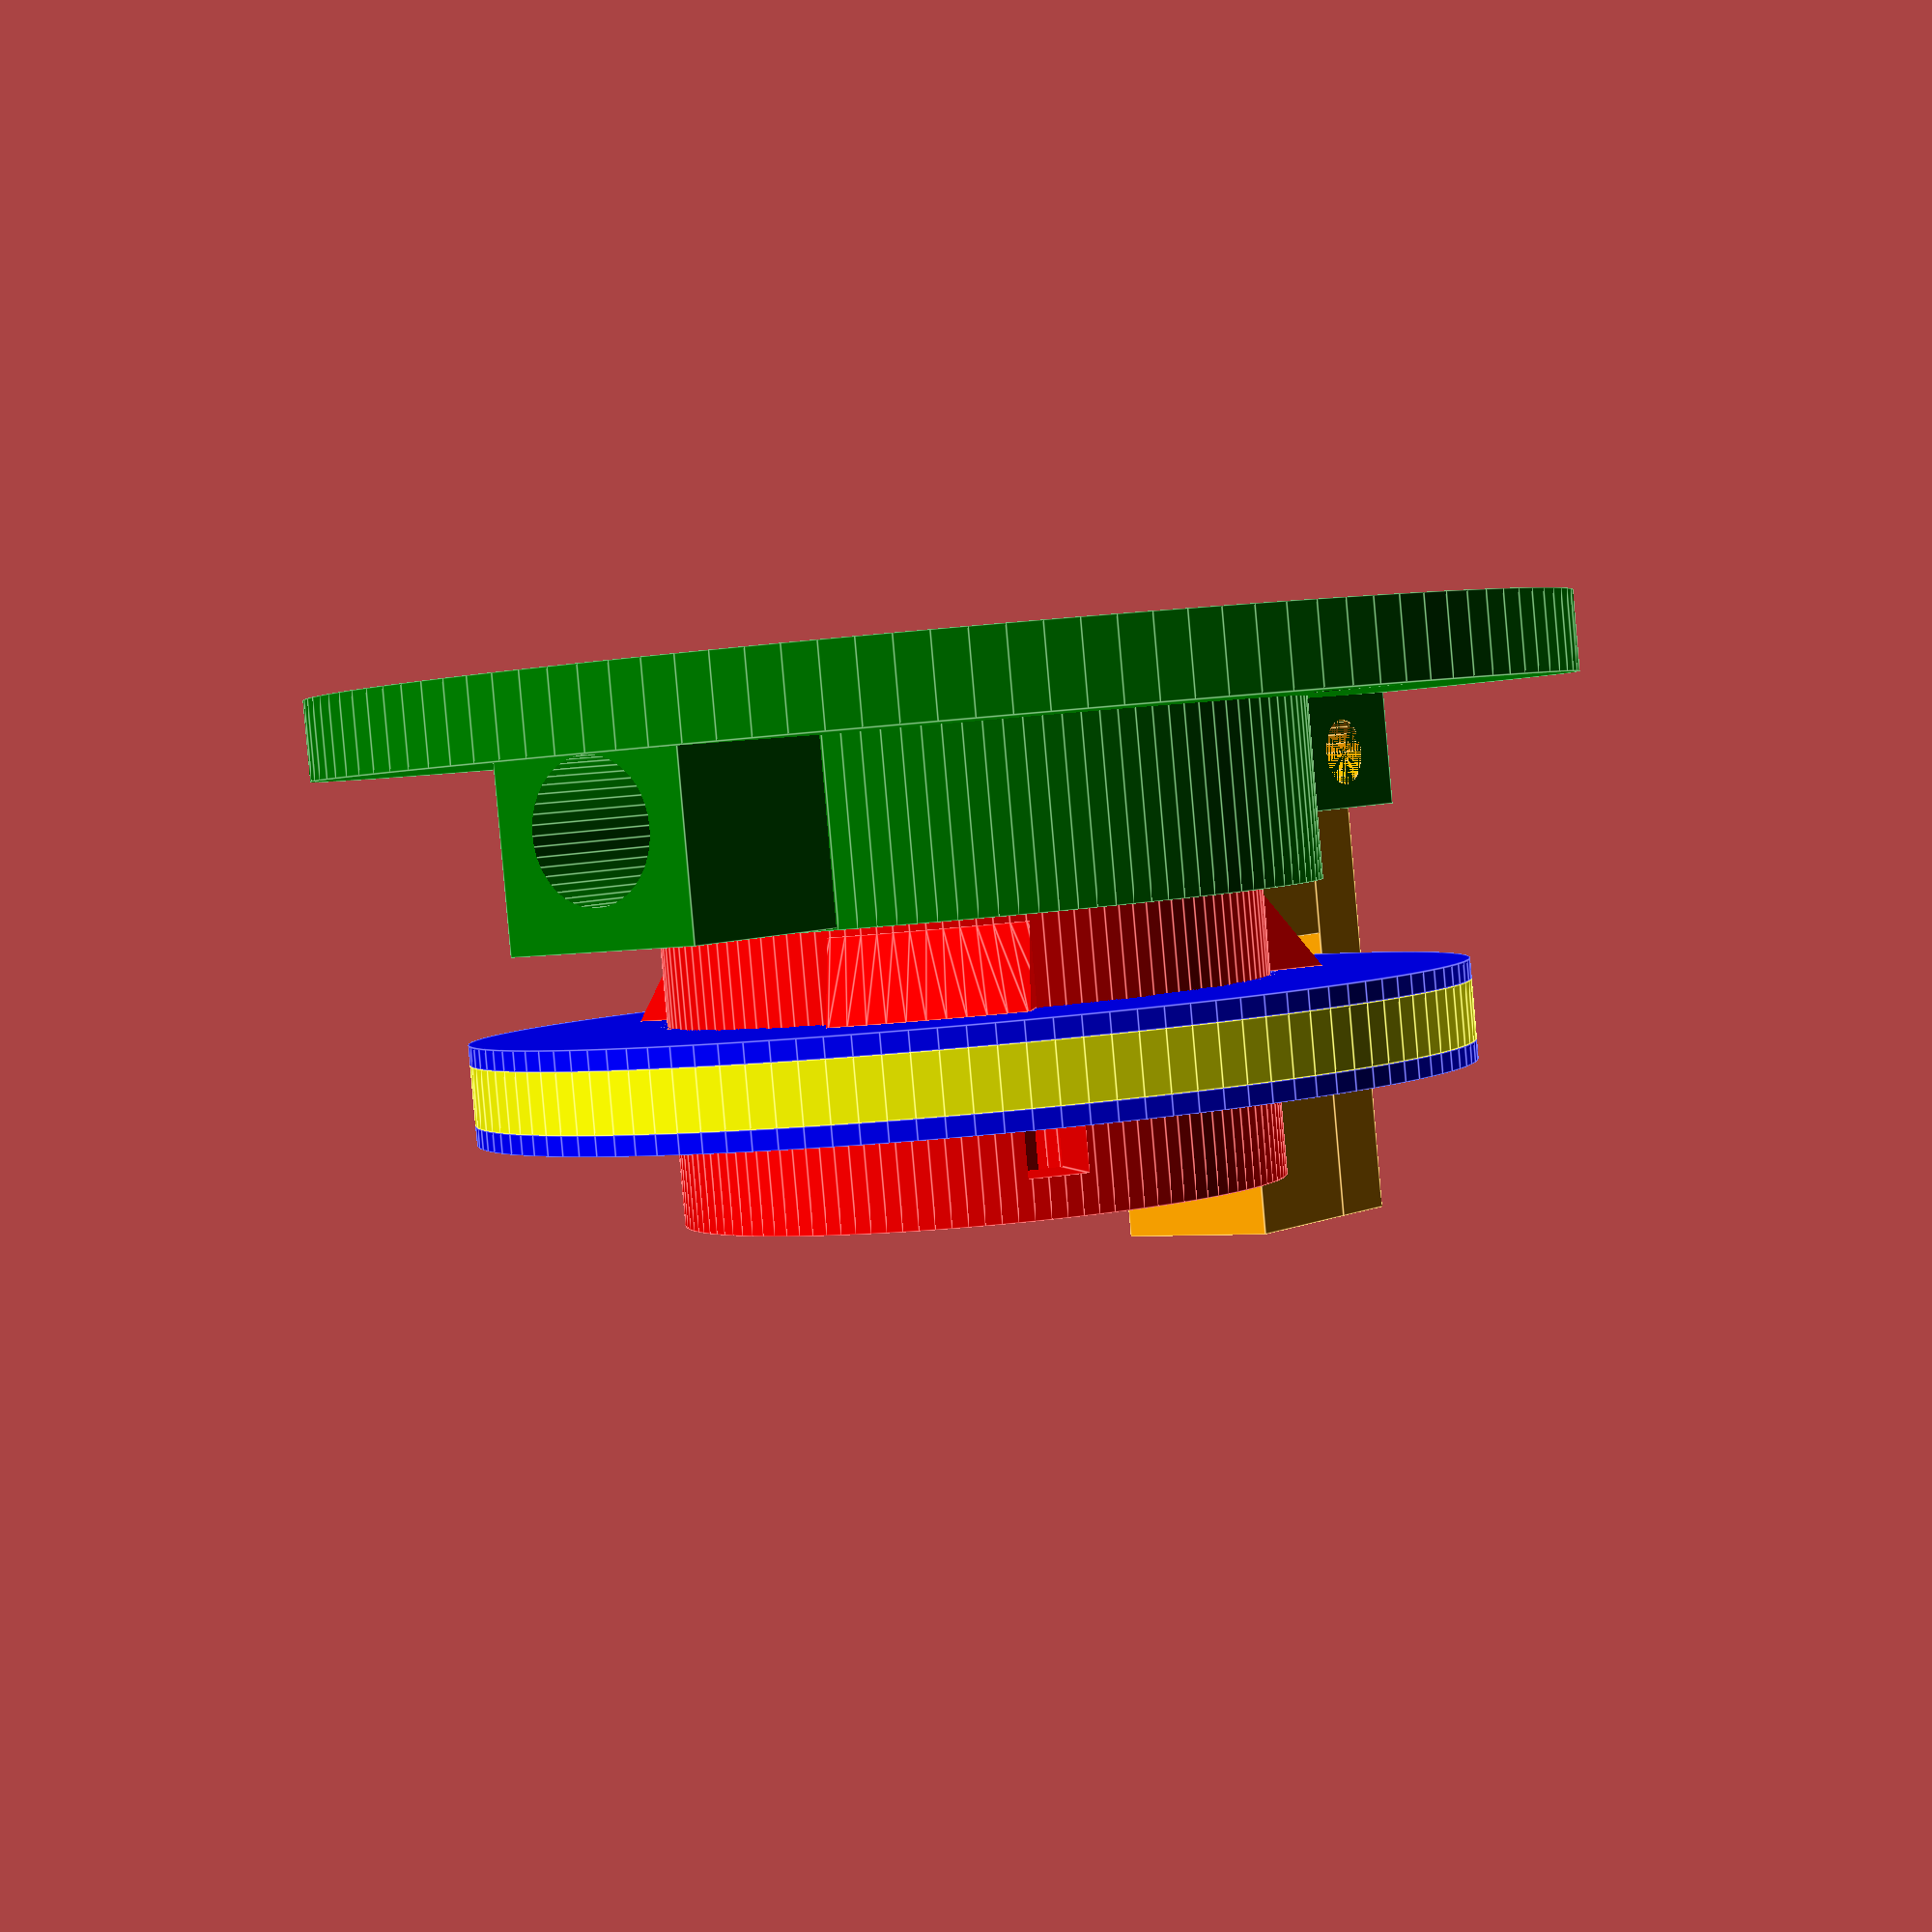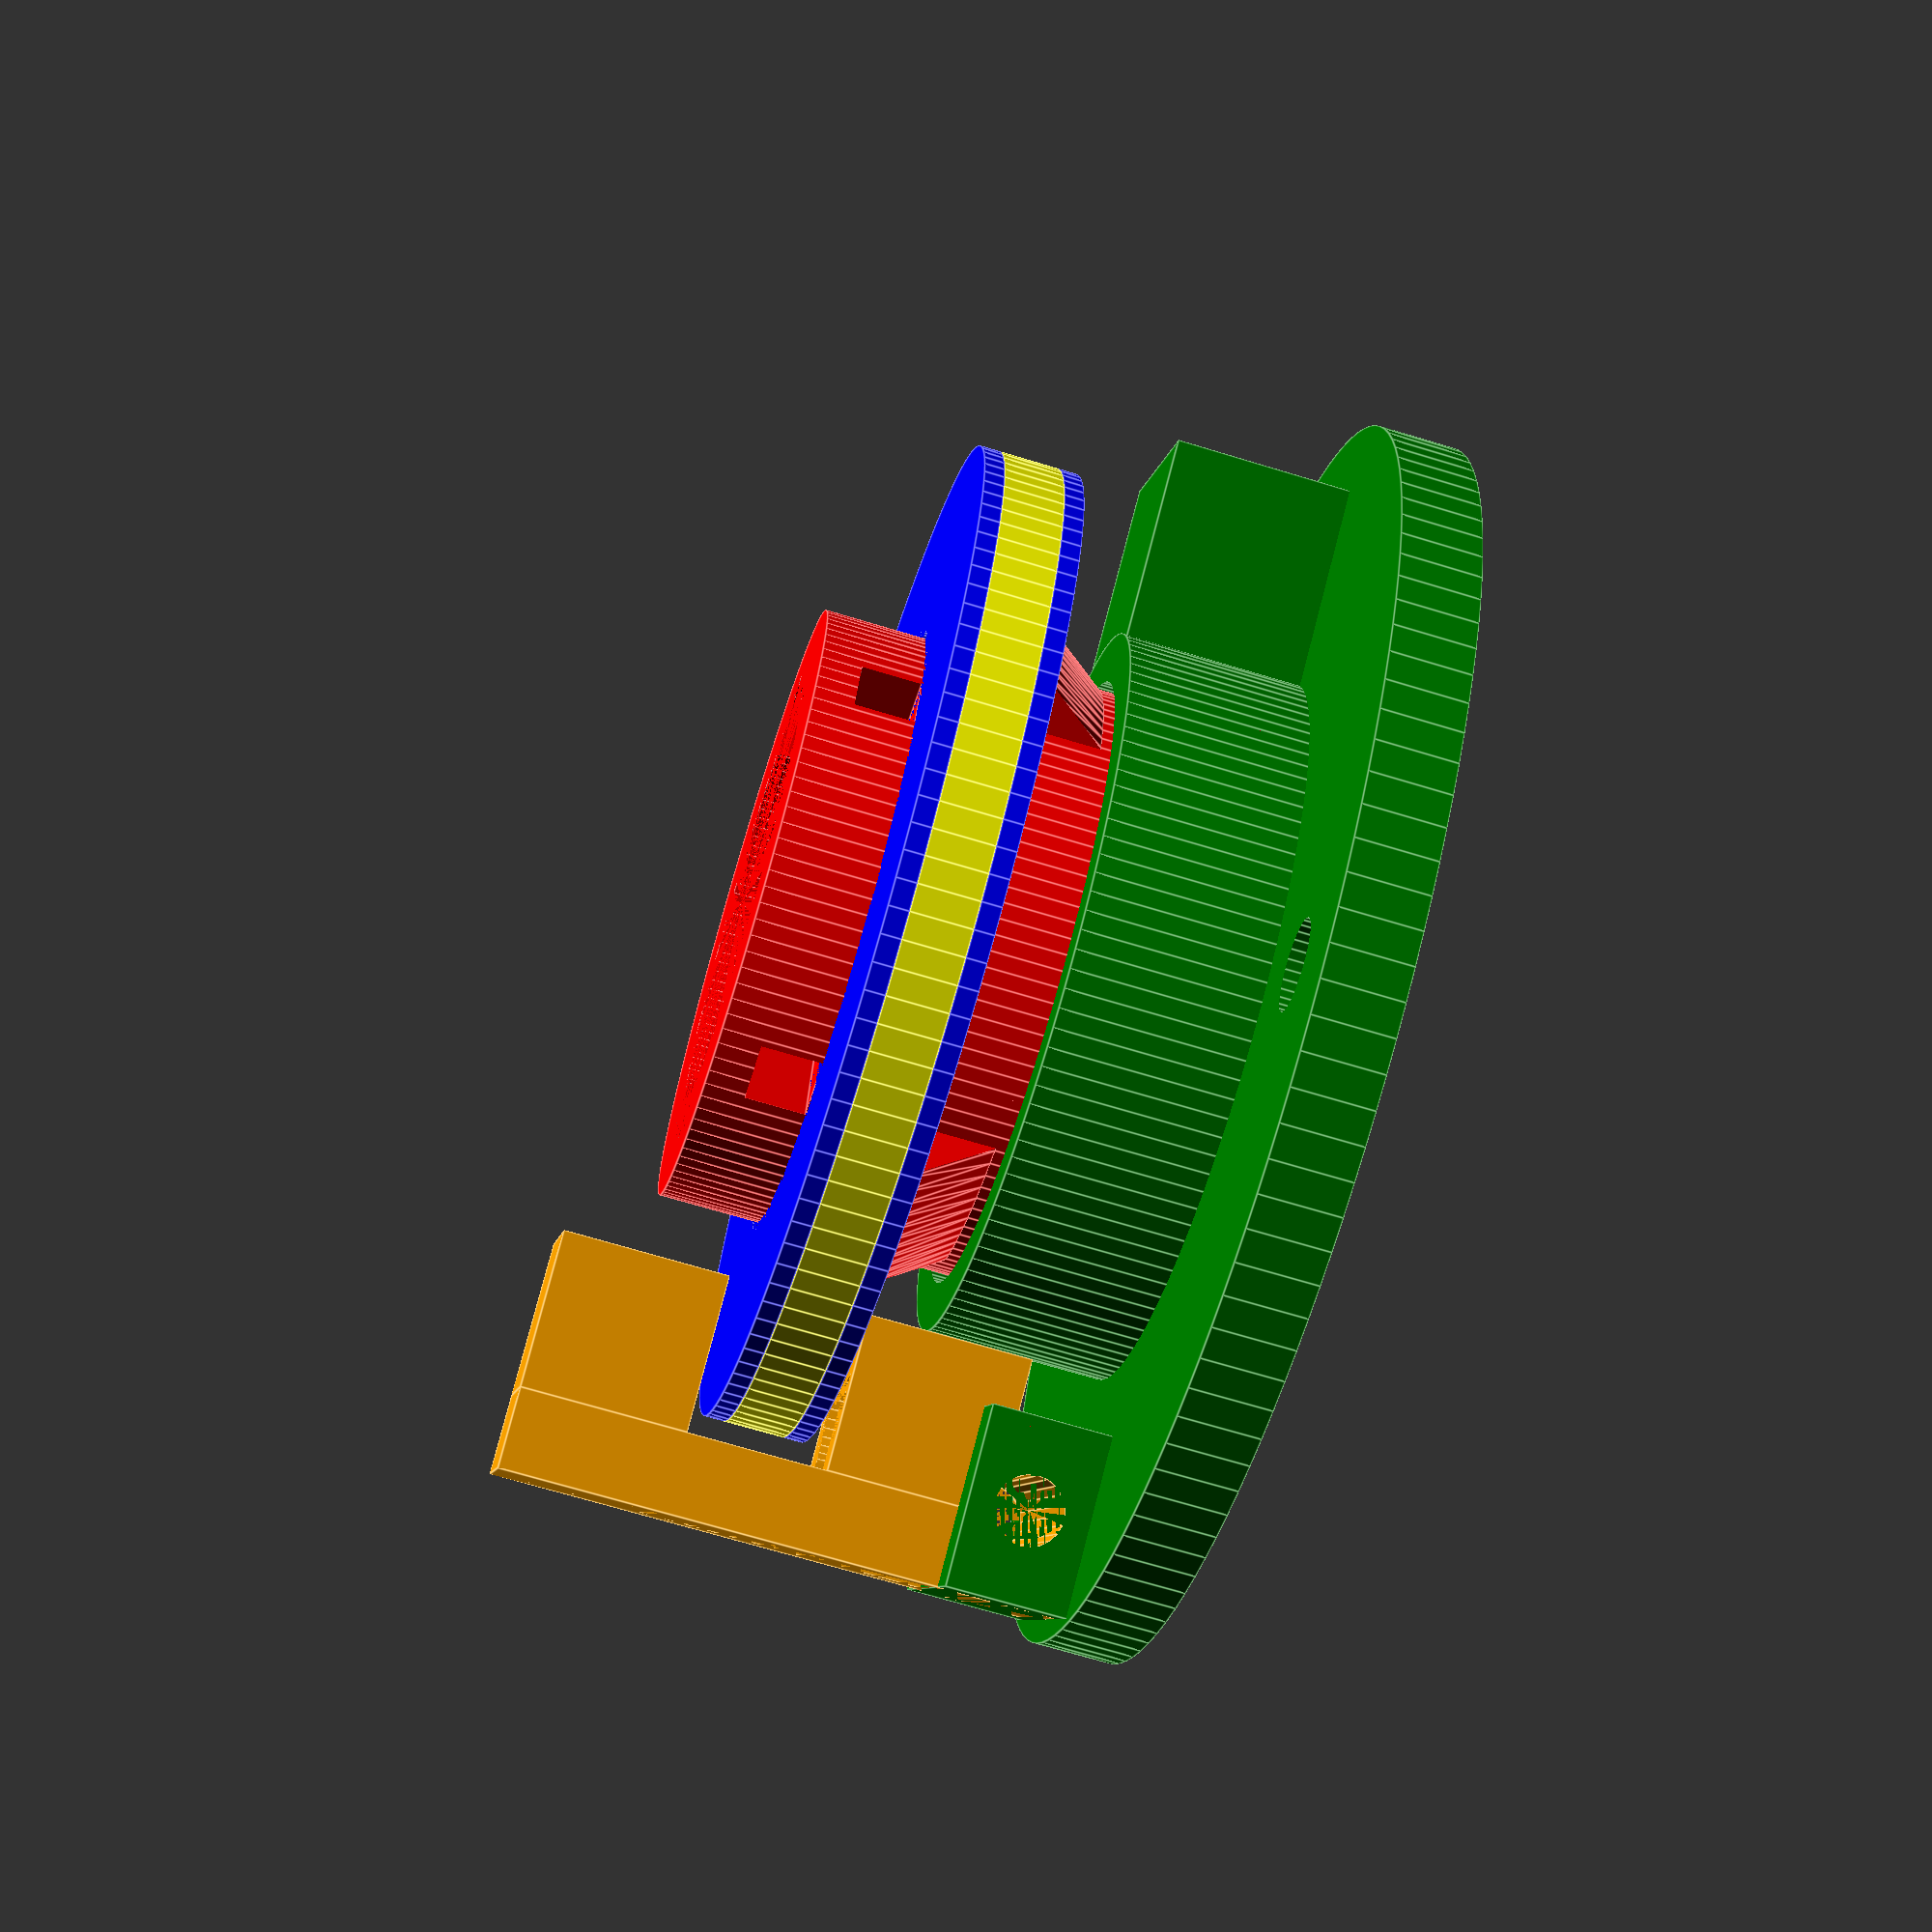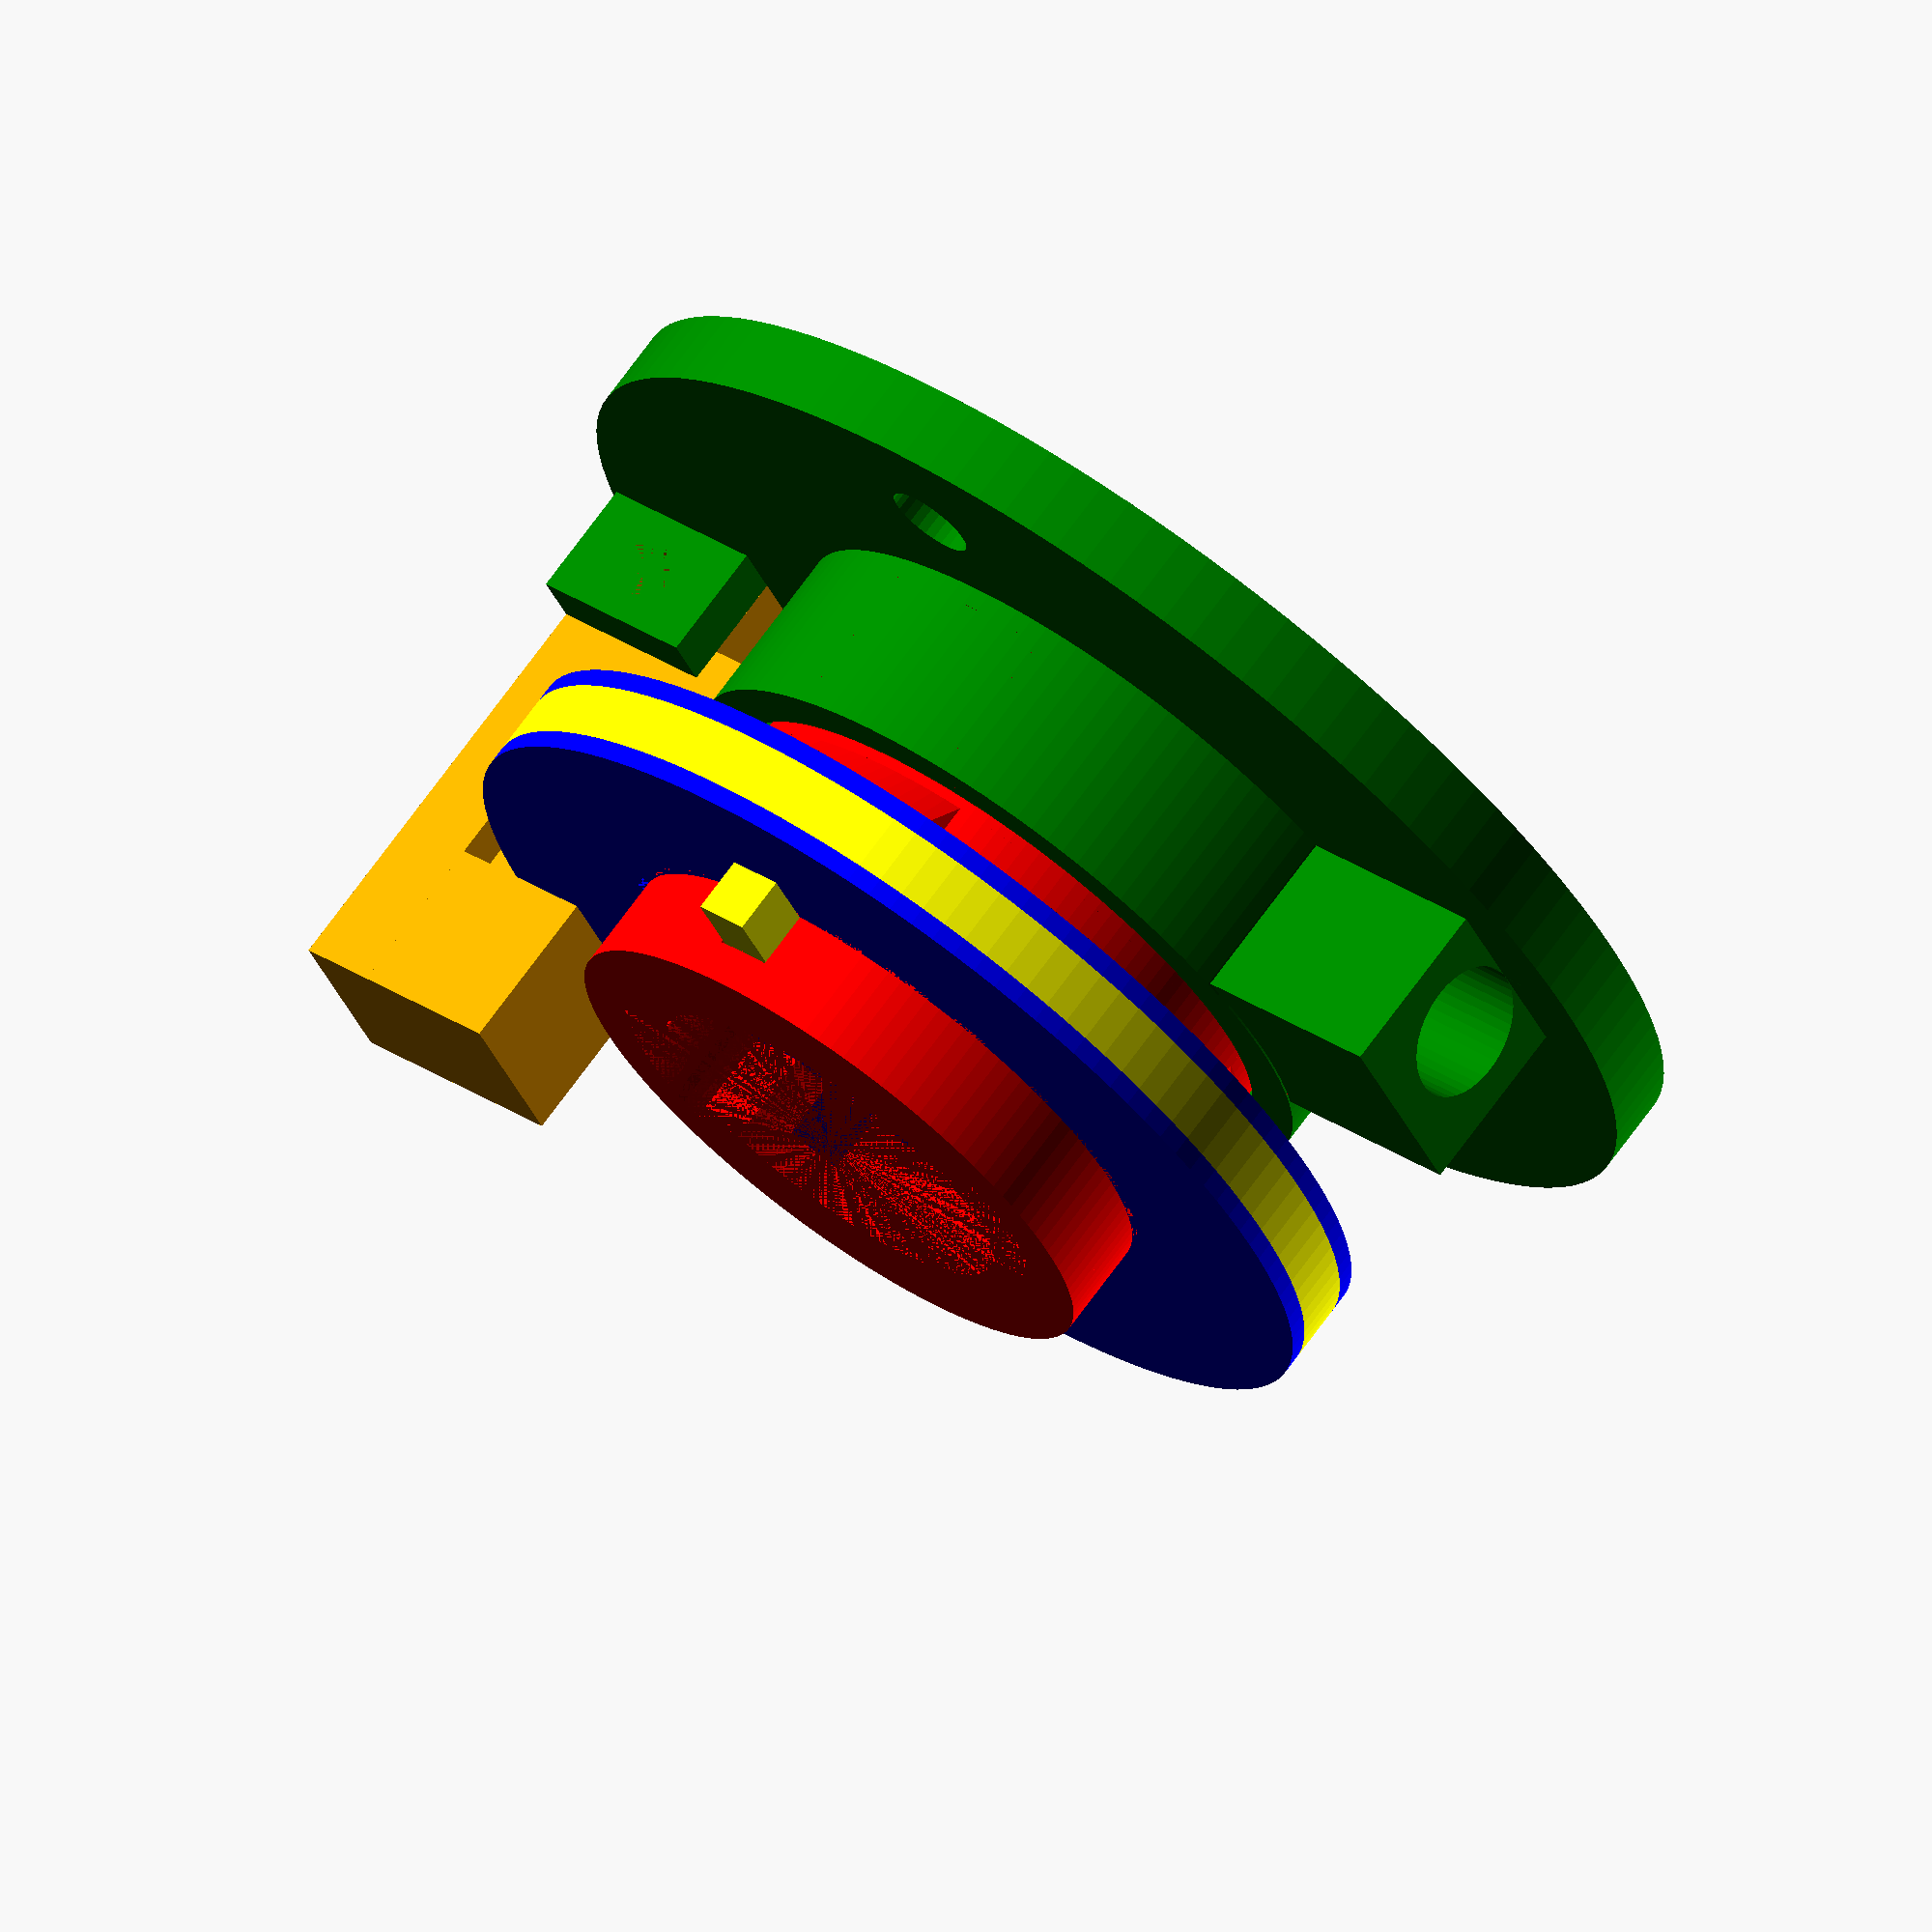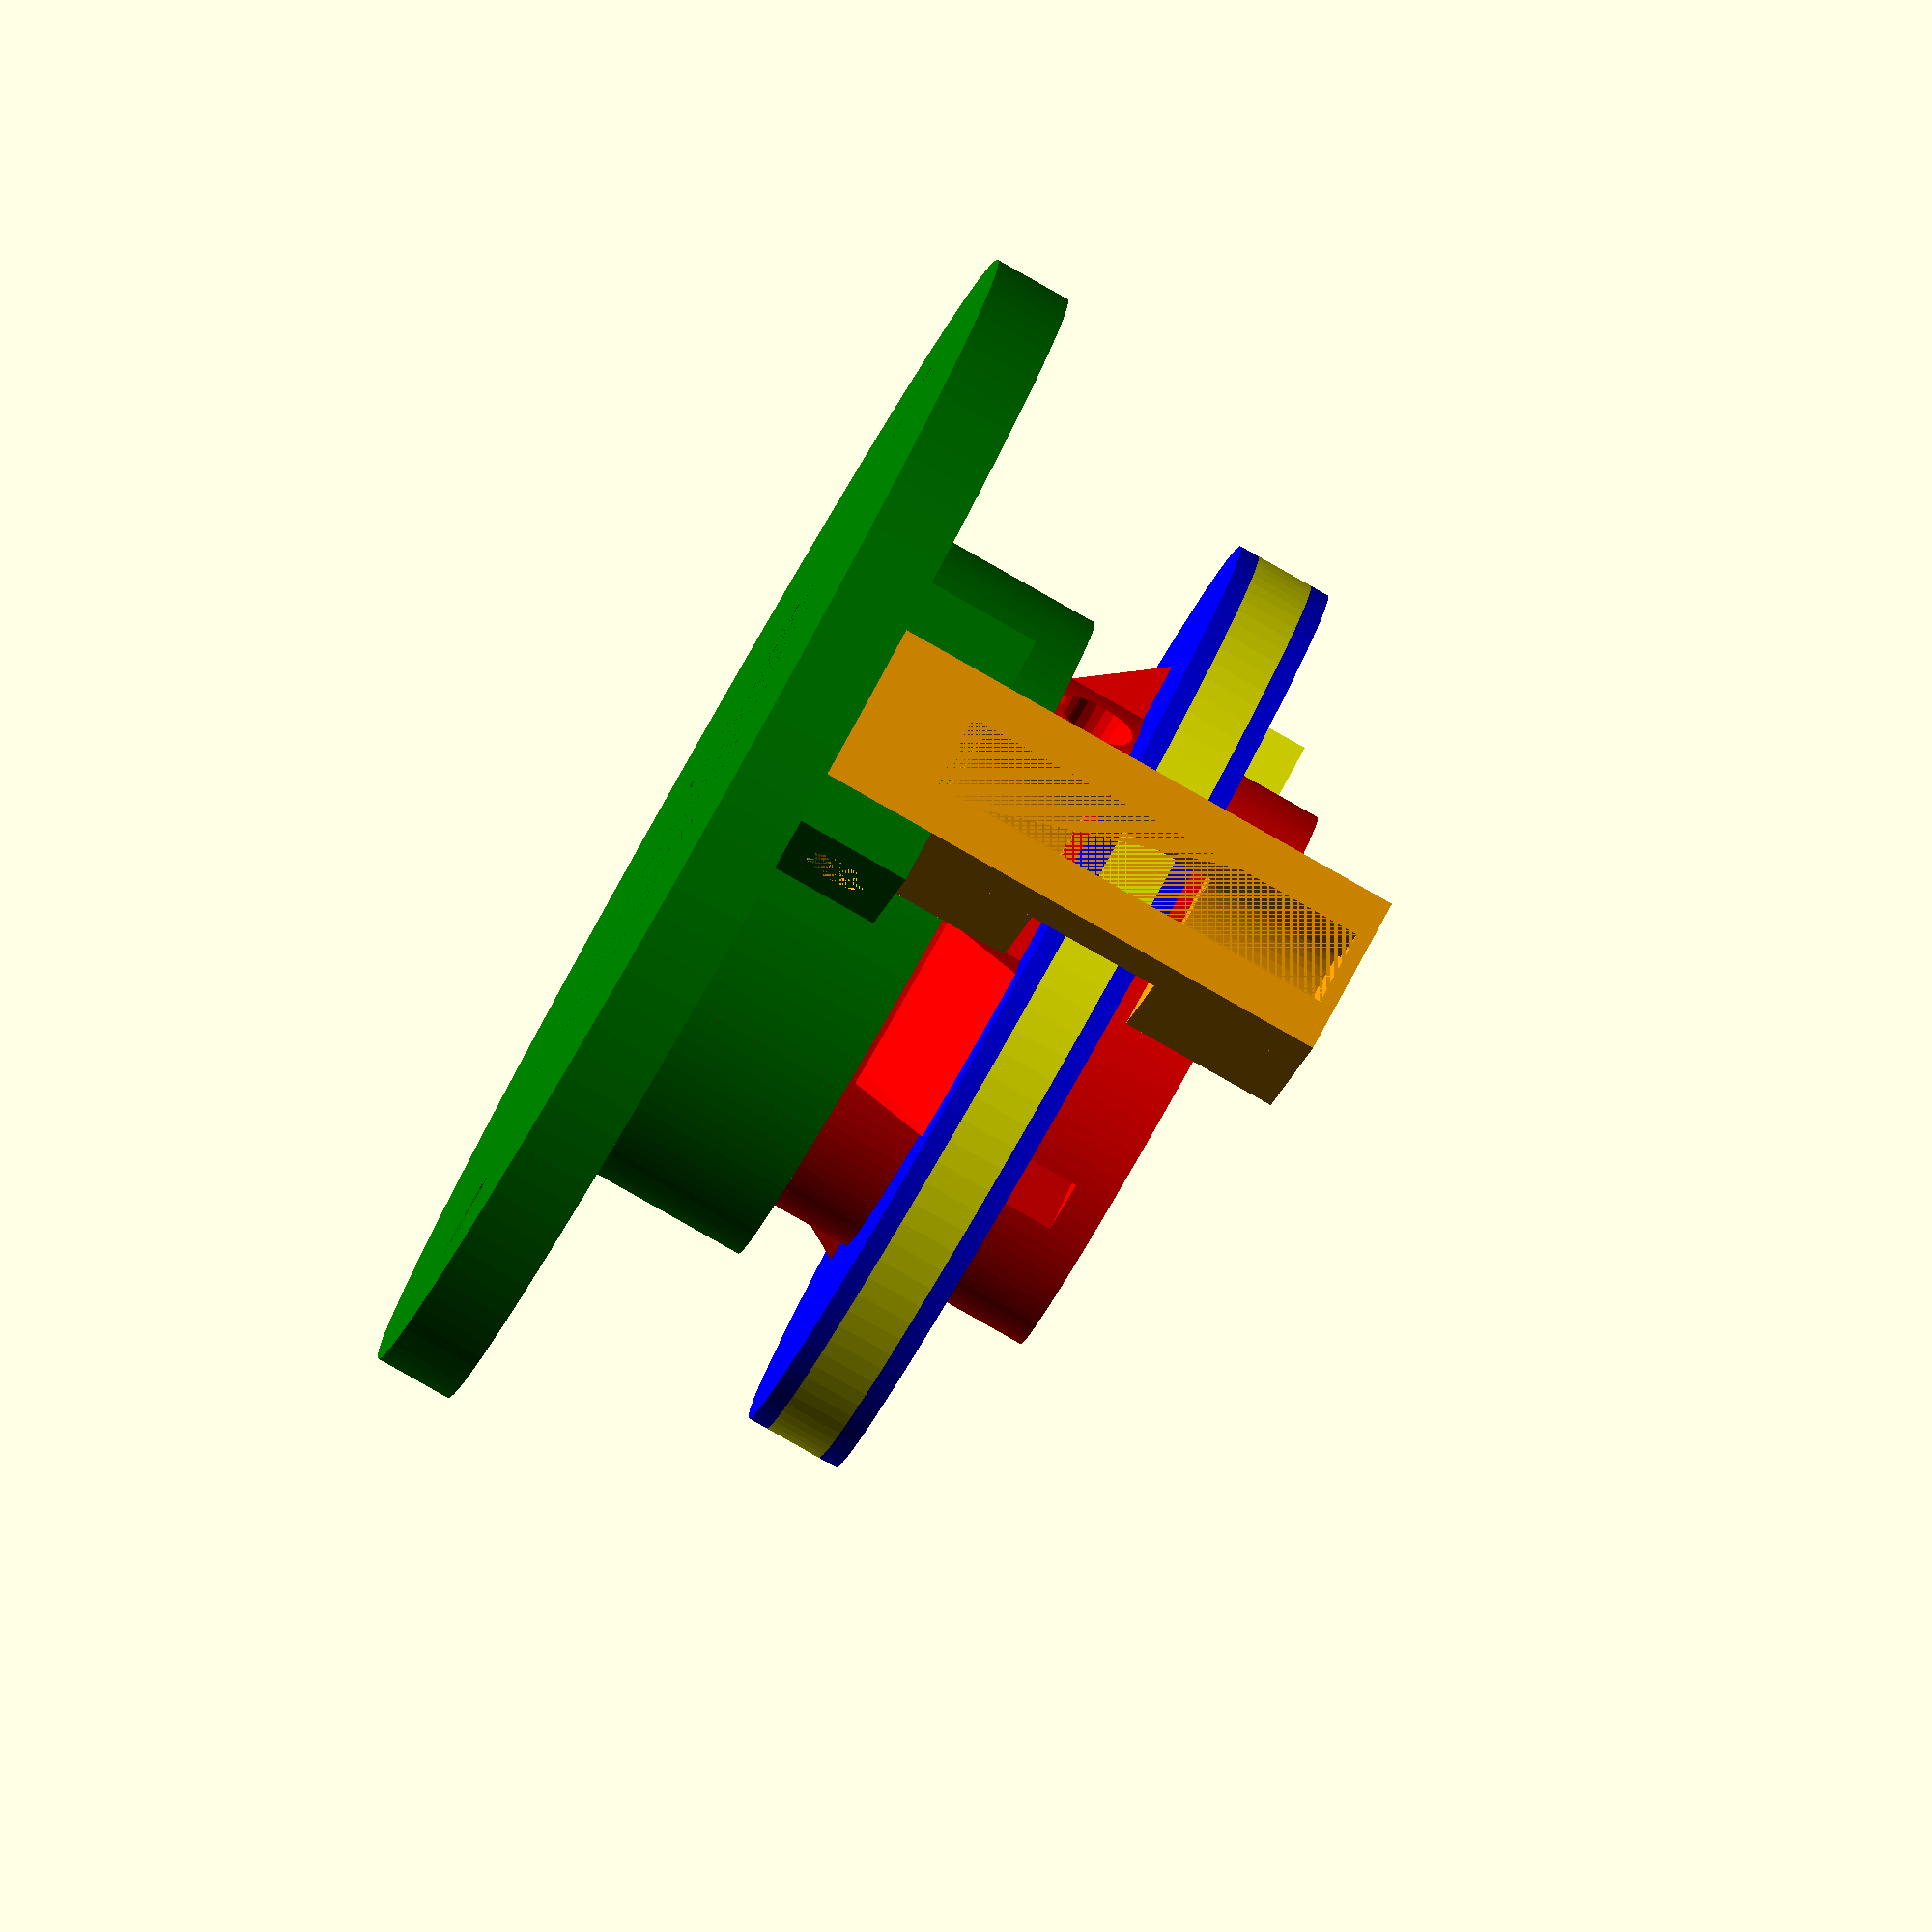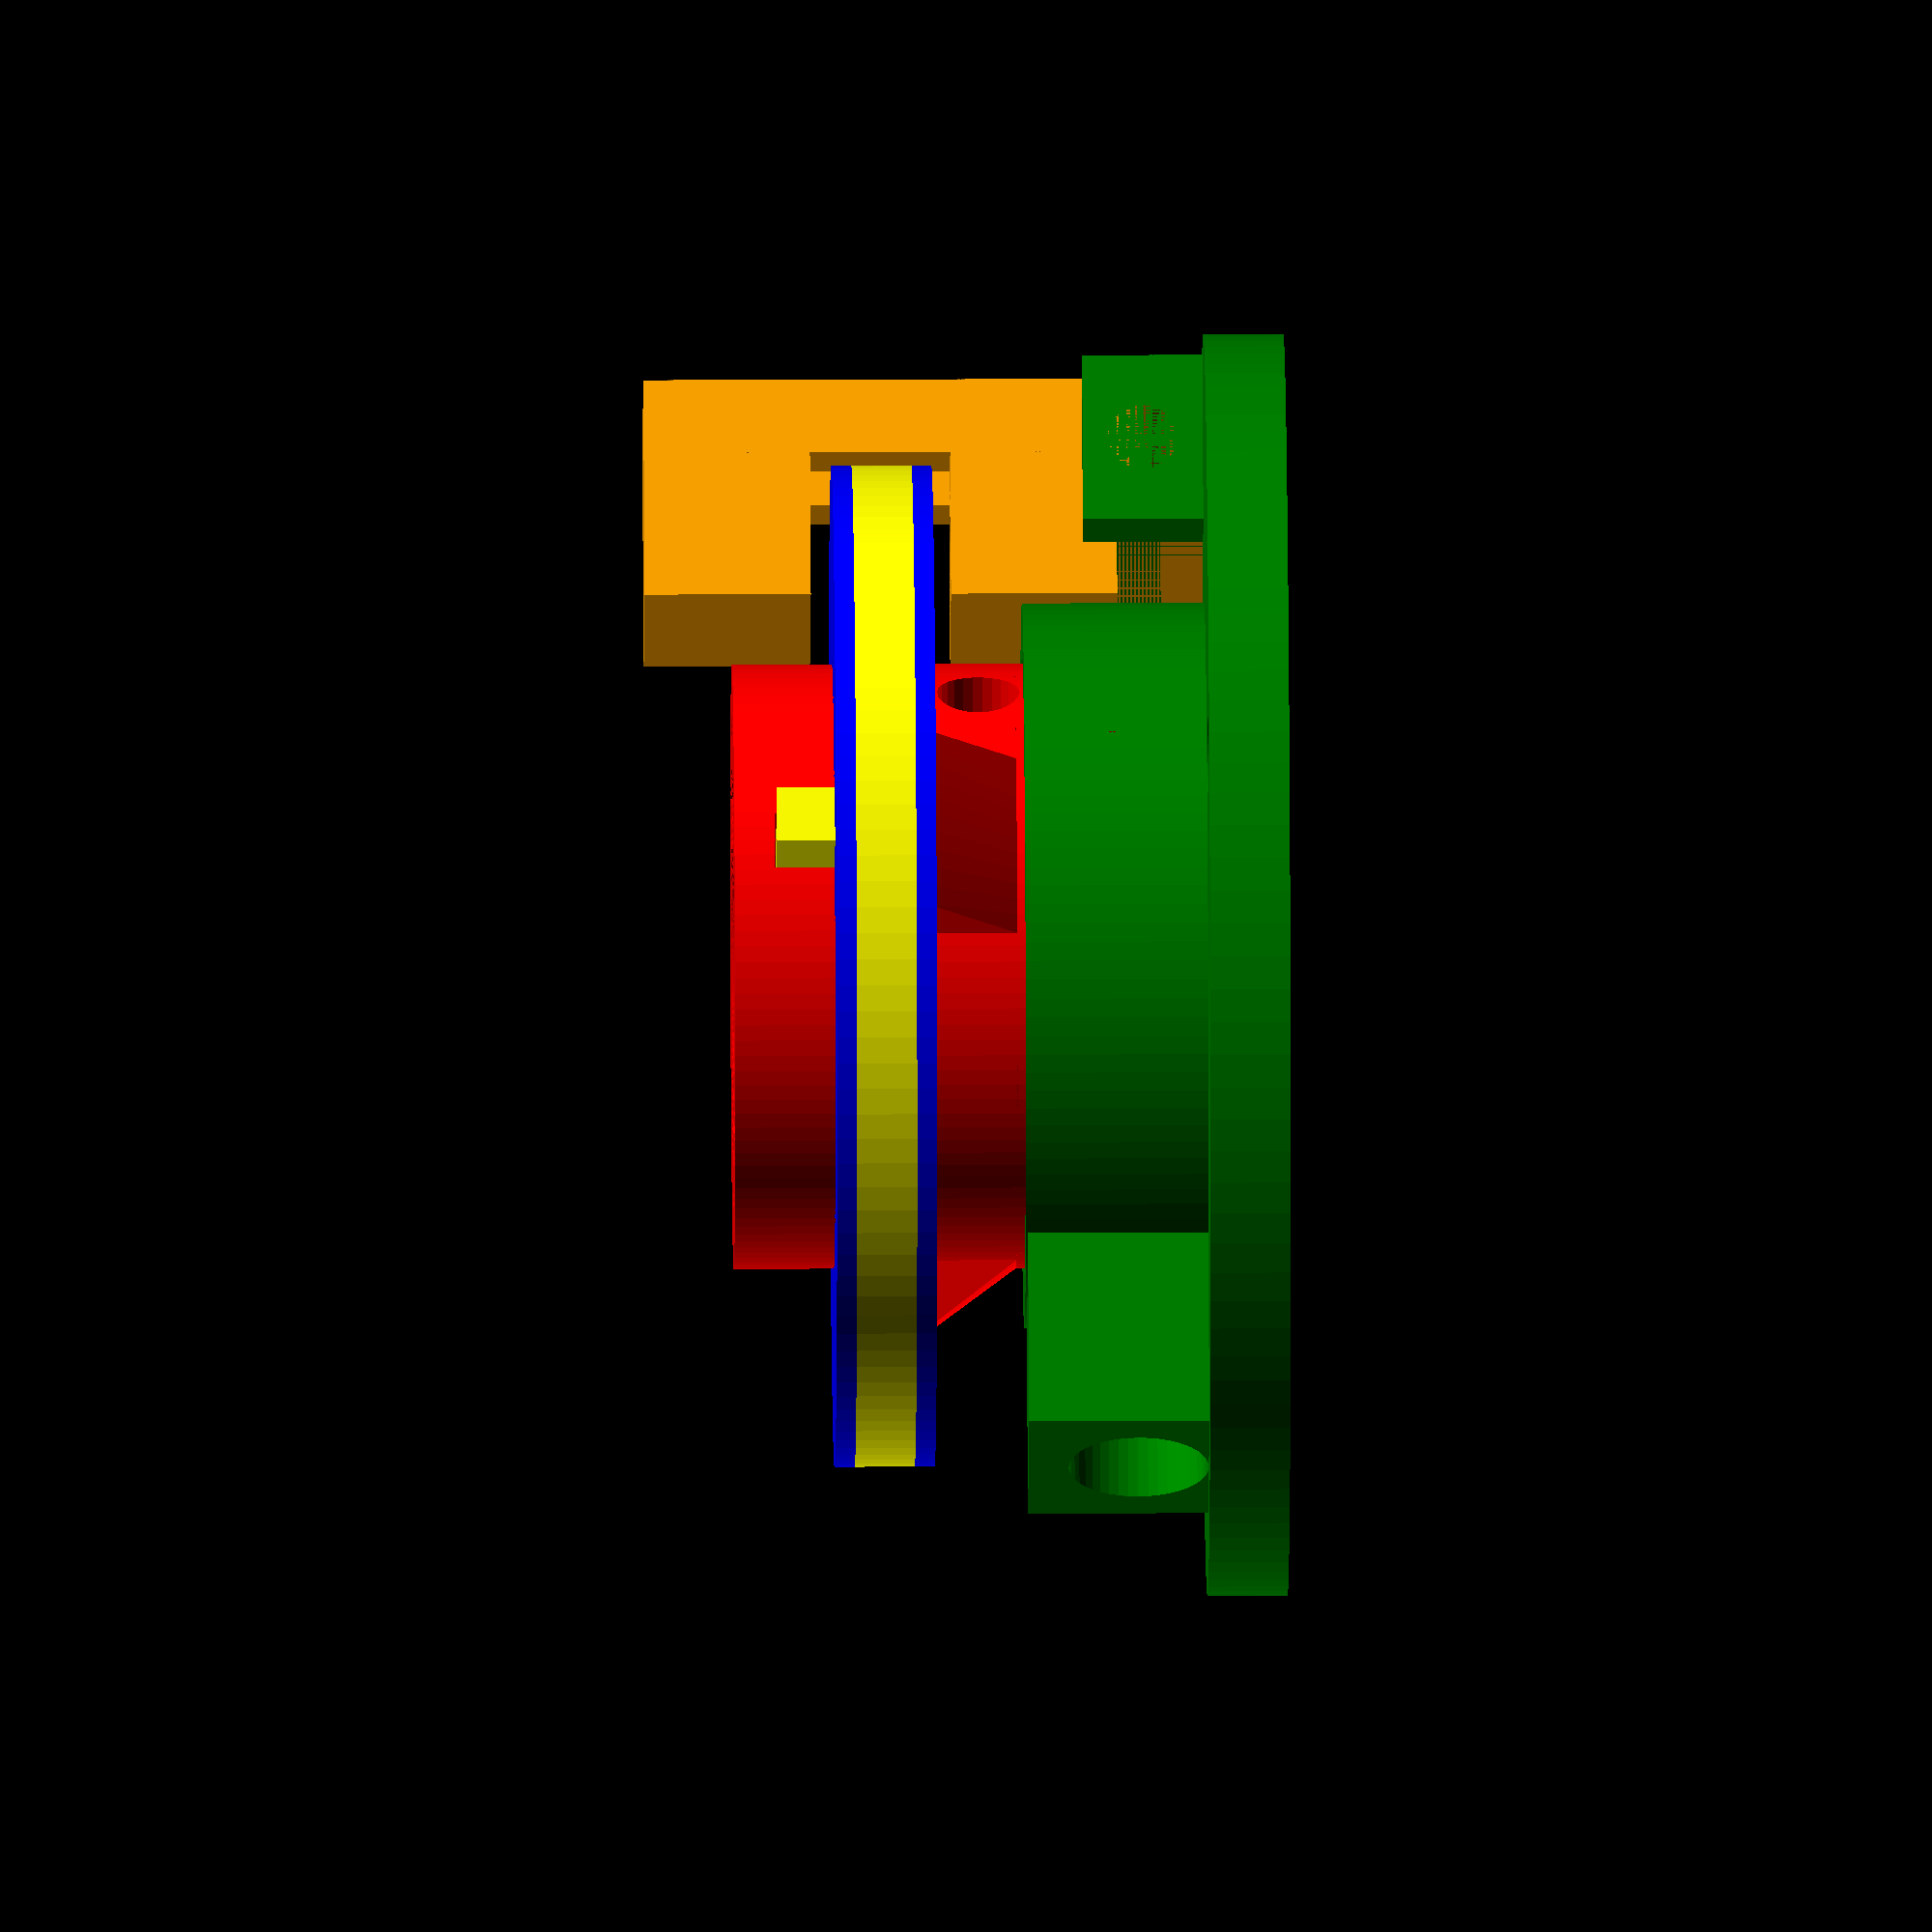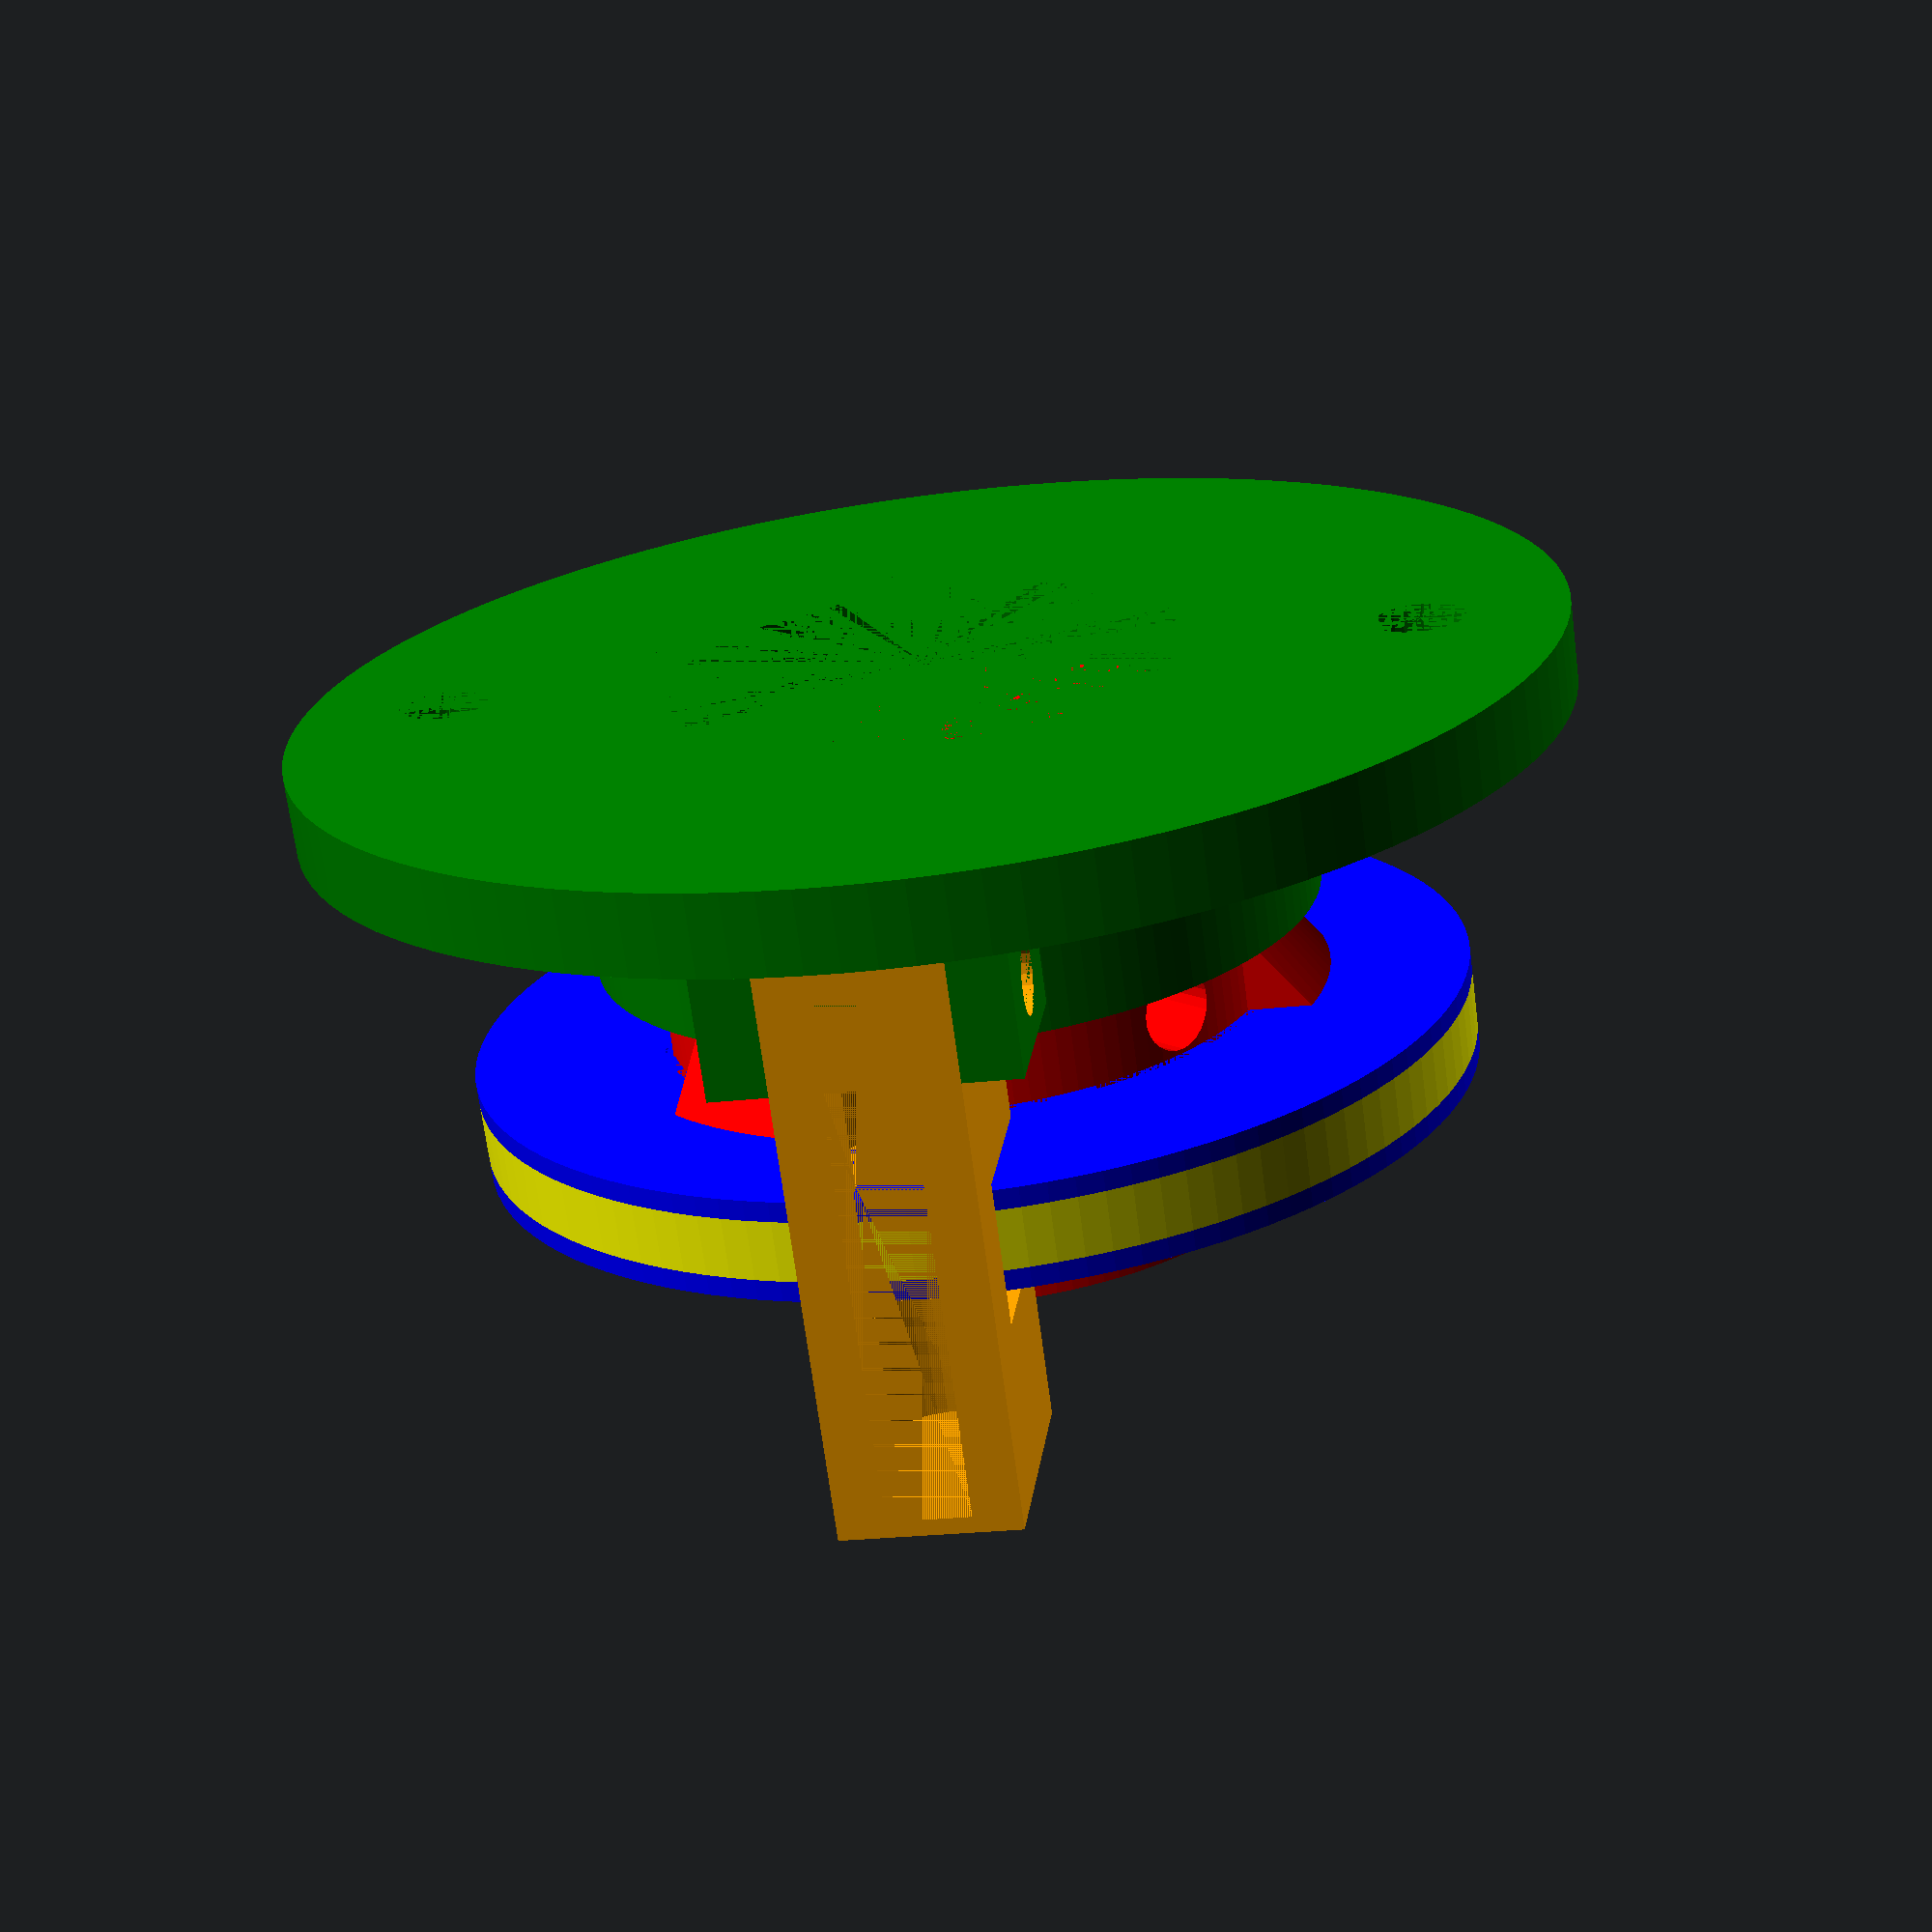
<openscad>
// Connection base
// This file contains separate elements:
// * a static base, fixed to the motor;
// * a rotating cylinder, fixed to the sphere.
// * a connector 
// It is used to transmit power between the base and the cylinder,
// and to add a LED and light sensor to detect a reference angle.

// Resolution
$fa = 3; // Minimum angle (lower = higher max resolution, def 12)
$fs = 0.5; // Max fragment size (lower = higher min resolution, def 2)

// Wire
wire_diam = 1.8;
// Motor base
base_diam = 63;
base_height = 4.0;
// Base screw
base_screw_diam = 4.5;
base_screw_sep = 48.5;
// Base hole
base_hole_height = base_height;
base_hole_diam = 25.7;
// Rotating cylinder
cyl_offset = base_height + 1;
cyl_in_diam = 20.2;
cyl_width = 2.5;
cyl_wire_width = 2.5;
cyl_wire_space = 10;
// Rotating screw
cyl_screw_offset = 13.3;
cyl_screw_diam = 4.1;
// light sensor
sensor_offset = 0.5;
sensor_diam = 5;
sensor_opening_width = 0.8;
// LED box
led_length = 12;
led_diam = 7;
led_box_width = 2;
led_opening_width = sensor_opening_width;
// LED cache
cache_width = 2.5;
cache_height = cyl_screw_offset - 0.2;
cache_diam = cyl_in_diam + (cyl_width + cyl_wire_width)*2 + 1;
// Conductor
conductor_diam_in = 31;
conductor_diam_out = 50;
conductor_height = 1;
conductor_sup_height = cyl_screw_diam;
conductor_sup_width = 10;
conductor_space = 3;
conductor_wire_space = 7;
conductor_wire_sep = 1;
conductor_offset = cyl_screw_offset + cyl_screw_diam + 0.2;
conductor_block_width = 3;
// Connector
connector_sup_offset = 1.3;
connector_sup_width = 4;
connector_base_depth = 2.8;
connector_base_width = 9;
connector_base_height = 6;
connector_base_hole_diam = 3.5;
connector_contact_diam = 7;
connector_contact_height = 7.5;
connector_contact_sep = 1;
connector_contact_wall = 0.8;
connector_sup_length = connector_contact_diam + connector_contact_wall*2;
connector_wire_space = 4;
// Cylinder height
cyl_height = conductor_offset + conductor_height * 2 + conductor_space + conductor_block_width + 2 - cyl_offset;

// Non-moving part
module base() {
	difference() {
		union() {
			difference() {
				union() {
					difference() {
						// Base
						cylinder(h = base_height, r = base_diam/2);
						// Bottom hole
						cylinder(h = base_hole_height, r = base_hole_diam/2);
						
					}
					// LED circular cache
					difference() {
						// Cylinder
						cylinder(h = cache_height, r = cache_diam/2 + cache_width);
						// Inside diameter
						cylinder(h = cyl_height, r = cache_diam/2);
					}
					// LED box
					translate([cache_diam/2, - led_diam/2 - led_box_width, 0]) {
						cube([led_length, led_diam + 2 * led_box_width, led_diam + led_box_width + base_height]);
					}
				}
				// LED space
				translate([cache_diam/2, 0, led_diam/2 + base_height])
					rotate([0, 90, 0])
						cylinder(h = led_length+1, r = led_diam/2);
				translate([cache_diam/2 - 2, -led_opening_width/2, base_height])
					cube([cache_width+4, led_opening_width, led_diam]);
			}
			// Holding part for the connector
			difference() {
				translate([-conductor_diam_out/2 - connector_sup_width - connector_sup_offset, -connector_sup_length/2 - connector_base_depth, 0])
					cube([connector_base_width, connector_sup_length + connector_base_depth*2, connector_base_height + base_height]);
				translate([-conductor_diam_out/2 - connector_sup_width - connector_sup_offset, -connector_sup_length/2, 0])
					cube([connector_base_width, connector_sup_length, connector_base_height + base_height]);
				translate([-conductor_diam_out/2 - connector_sup_offset - connector_sup_width + connector_base_width/2, connector_sup_length/2 + connector_base_depth, base_height + connector_base_height/2])
					rotate([90, 0, 0])
						cylinder(h = connector_sup_length + connector_base_depth*2, r = connector_base_hole_diam/2);
			}
		}
		// Screws
		translate([0,base_screw_sep/2,0])
			cylinder(h = cache_height, r = base_screw_diam/2);
		translate([0,-base_screw_sep/2,0])
			cylinder(h = cache_height, r = base_screw_diam/2);
	}
}

// Rotating part
module cyl() {
	translate([0, 0, cyl_offset]) {
		union() {
			difference() {
				// Cylinder
				cylinder(h = cyl_height, r = cyl_in_diam/2 + cyl_width + cyl_wire_width);
				// Inside diameter
				cylinder(h = cyl_height, r = cyl_in_diam/2);
				// Wire space
				intersection() {
					cylinder(h = cyl_height, r = cyl_in_diam/2 + cyl_wire_width);
					translate([-cyl_in_diam/2-(cyl_width+cyl_wire_width), -cyl_wire_space/2, 0])
						cube([cyl_in_diam+2*(cyl_width+cyl_wire_width), cyl_wire_space, cyl_height]);
				}
				// Screw
				translate([0, 0, cyl_screw_offset + cyl_screw_diam/2 - cyl_offset])
					rotate([0, 90, 130])
						cylinder(h = cyl_in_diam/2+cyl_width+cyl_wire_width, r = cyl_screw_diam/2);
				// Light sensor
				translate([cyl_in_diam/2 + cyl_wire_width - 1, 0, sensor_offset + sensor_diam/2])
					rotate([0, 90, 0])
						cylinder(h = cyl_width, r=sensor_diam/2);
				translate([cyl_in_diam/2 + cyl_wire_width - 1, -sensor_opening_width/2, sensor_offset])
					cube([cyl_width+4, sensor_opening_width, sensor_diam]);
				// Holes to connect the conductors
				translate([-cyl_in_diam/2-(cyl_width+cyl_wire_width), -conductor_wire_space/2, conductor_offset - cyl_offset + conductor_height])
					cube([cyl_in_diam+2*(cyl_width+cyl_wire_width), conductor_wire_space, conductor_space]);
				// Holes to block the top conductor
				rotate([0,0,50])
					translate([-cyl_in_diam/2-(cyl_width+cyl_wire_width), -conductor_block_width/2, conductor_offset - cyl_offset + 2*conductor_height + conductor_space])
						cube([cyl_in_diam/2+(cyl_width+cyl_wire_width), conductor_block_width, conductor_block_width]);
				rotate([0,0,130])
					translate([-cyl_in_diam/2-(cyl_width+cyl_wire_width), -conductor_block_width/2, conductor_offset - cyl_offset + 2*conductor_height + conductor_space])
						cube([cyl_in_diam/2+(cyl_width+cyl_wire_width), conductor_block_width, conductor_block_width]);
				rotate([0,0,270])
					translate([-cyl_in_diam/2-(cyl_width+cyl_wire_width), -conductor_block_width/2, conductor_offset - cyl_offset + 2*conductor_height + conductor_space])
						cube([cyl_in_diam/2+(cyl_width+cyl_wire_width), conductor_block_width, conductor_block_width]);
				
			}
			// Conductor support
			intersection() {
				translate([0, 0, conductor_offset - cyl_offset - conductor_sup_height]) {
					difference() {
						cylinder(h = conductor_sup_height, r1 = cyl_in_diam/2 + cyl_width + cyl_wire_width, r2 = cache_diam/2 + cache_width);
						cylinder(h = conductor_sup_height, r1 = cyl_in_diam/2 + cyl_wire_width, r2 = cyl_in_diam/2 + cyl_width + cyl_wire_width);
					}
				}
				union() {
					rotate([0, 0, 0])
						translate([-conductor_sup_width/2+0.2, 0, 0])
							cube([conductor_sup_width-0.4, cyl_in_diam + 2*(cyl_width + cyl_wire_width), conductor_offset - cyl_offset]);
					rotate([0, 0, 120])
						translate([-conductor_sup_width/2+0.2, 0, 0])
							cube([conductor_sup_width-0.4, cyl_in_diam + 2*(cyl_width + cyl_wire_width), conductor_offset - cyl_offset]);
					rotate([0, 0, 240])
						translate([-conductor_sup_width/2+0.2, 0, 0])
							cube([conductor_sup_width-0.4, cyl_in_diam + 2*(cyl_width + cyl_wire_width), conductor_offset - cyl_offset]);
				}
			}
		}
	}
}

// Fixed part of the connector
module connector() {
	translate([-conductor_diam_out/2 - connector_sup_width - connector_sup_offset, -connector_sup_length/2, base_height])
	difference() {
		union() {
			// Column
			cube([connector_sup_width, connector_sup_length, conductor_offset+2*conductor_height+conductor_space-base_height+connector_contact_height + connector_contact_wall + connector_contact_sep]);
			// Support
			cube([connector_base_width, connector_sup_length, connector_base_height]);
			// First contact
			translate([connector_sup_width, 0, conductor_offset - base_height - connector_contact_height - connector_contact_wall - connector_contact_sep])
				cube([connector_contact_wall + connector_contact_diam, connector_sup_length, connector_contact_height + connector_contact_wall]);
			// Second contact
			translate([connector_sup_width, 0, conductor_offset - base_height + conductor_space + 2 * conductor_height + connector_contact_sep])
				cube([connector_contact_wall + connector_contact_diam, connector_sup_length, connector_contact_height + connector_contact_wall]);
		}
		// Screw location
		translate([connector_base_width/2, connector_sup_length + connector_base_depth, connector_base_height/2])
			rotate([90, 0, 0])
				cylinder(h = connector_sup_length + connector_base_depth*2, r = connector_base_hole_diam/2);
		// First contact
		translate([connector_sup_width + connector_contact_diam/2, connector_contact_wall + connector_contact_diam/2, conductor_offset - base_height - connector_contact_height - connector_contact_sep])
			cylinder(h = connector_contact_height, r = connector_contact_diam/2);
		// Second contact
		translate([connector_sup_width + connector_contact_diam/2, connector_contact_wall + connector_contact_diam/2, conductor_offset - base_height + conductor_space + 2 * conductor_height + connector_contact_sep])
			cylinder(h = connector_contact_height, r = connector_contact_diam/2);
		// Wire space
		translate([0, (connector_sup_length - connector_wire_space) / 2, conductor_offset - base_height - connector_contact_height - connector_contact_sep])
			cube([connector_sup_width + connector_contact_diam/2, connector_wire_space, 2*conductor_height+conductor_space+2*(connector_contact_height + connector_contact_sep)]);
		
	}
}

// Spacer between the two conductors on the cylinder
module conductor_spacer() {
	translate([0, 0, conductor_offset + conductor_height])
		difference() {
			cylinder(h = conductor_space, r = conductor_diam_out/2);
			cylinder(h = conductor_space, r = cyl_in_diam/2 + cyl_wire_width + cyl_width + 0.5);
			translate([-cyl_in_diam/2-(cyl_width+cyl_wire_width)-(conductor_diam_out-conductor_diam_in)/3, -conductor_wire_space/2, 0])
				cube([cyl_in_diam/2+(cyl_width+cyl_wire_width)+(conductor_diam_out-conductor_diam_in)/3, conductor_wire_space, conductor_space-conductor_wire_sep]);
			translate([0, -conductor_wire_space/2, conductor_wire_sep])
				cube([cyl_in_diam/2+(cyl_width+cyl_wire_width)+(conductor_diam_out-conductor_diam_in)/3, conductor_wire_space, conductor_space-conductor_wire_sep]);
		}
}

// Small bits to block the top conductor
module conductor_block() {
	cube([cache_diam/2 + cache_width - cyl_in_diam/2, conductor_block_width - 0.1, conductor_block_width - 0.1]); 
}

// Conductor simulation
module conductor() {
	difference() {
		cylinder(h = conductor_height, r = conductor_diam_out/2);
		cylinder(h = conductor_height, r = conductor_diam_in/2);	
	}
}

// Non-moving part
color("Green")
	base();
// Rotating part
color("Red")
	cyl();
// Conductor spacer
color("Yellow")
	conductor_spacer();
// Conductor block (print 3)
color("Yellow")
	translate([(conductor_block_width - 0.1)/2, cyl_in_diam/2 + 0.1, conductor_offset + 2*conductor_height + conductor_space])
		rotate([0, 0, 90])
			conductor_block();
// Fixed connector
color("Orange")
	connector();
// Conductors simulated (do not print)
color("Blue") {
	translate([0,0,conductor_offset])
		conductor();
	translate([0,0,conductor_offset+conductor_height+conductor_space])
		conductor();
}
</openscad>
<views>
elev=87.7 azim=53.7 roll=185.0 proj=p view=edges
elev=249.6 azim=150.6 roll=106.9 proj=p view=edges
elev=108.7 azim=153.3 roll=144.0 proj=o view=solid
elev=265.5 azim=111.3 roll=299.5 proj=o view=wireframe
elev=337.6 azim=42.8 roll=89.5 proj=o view=solid
elev=69.5 azim=263.0 roll=187.5 proj=p view=wireframe
</views>
